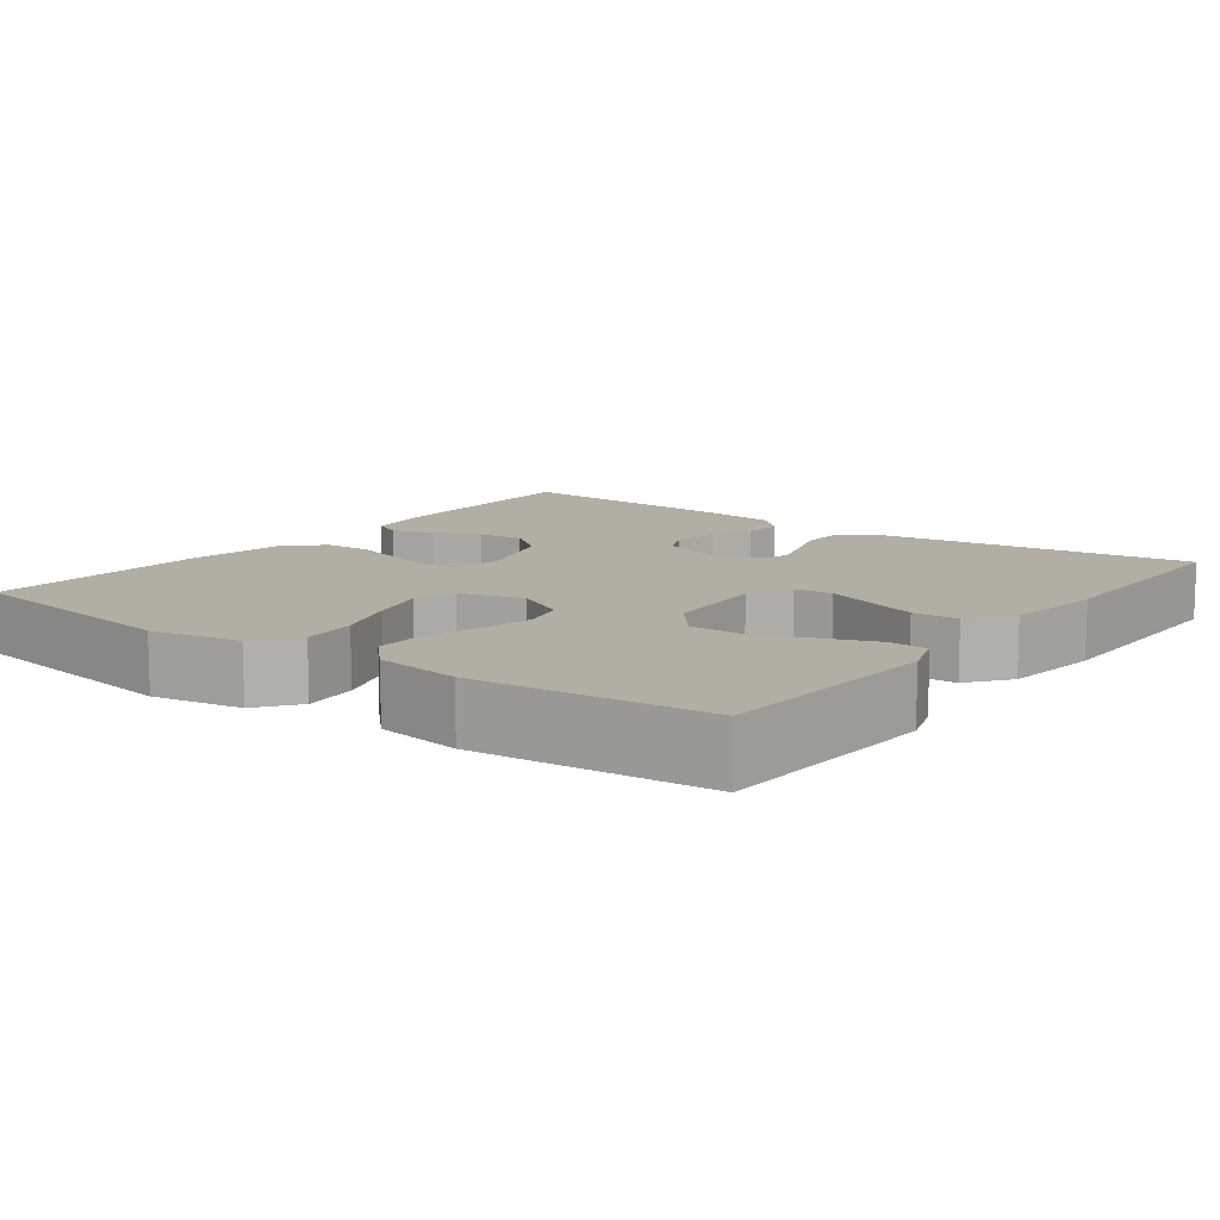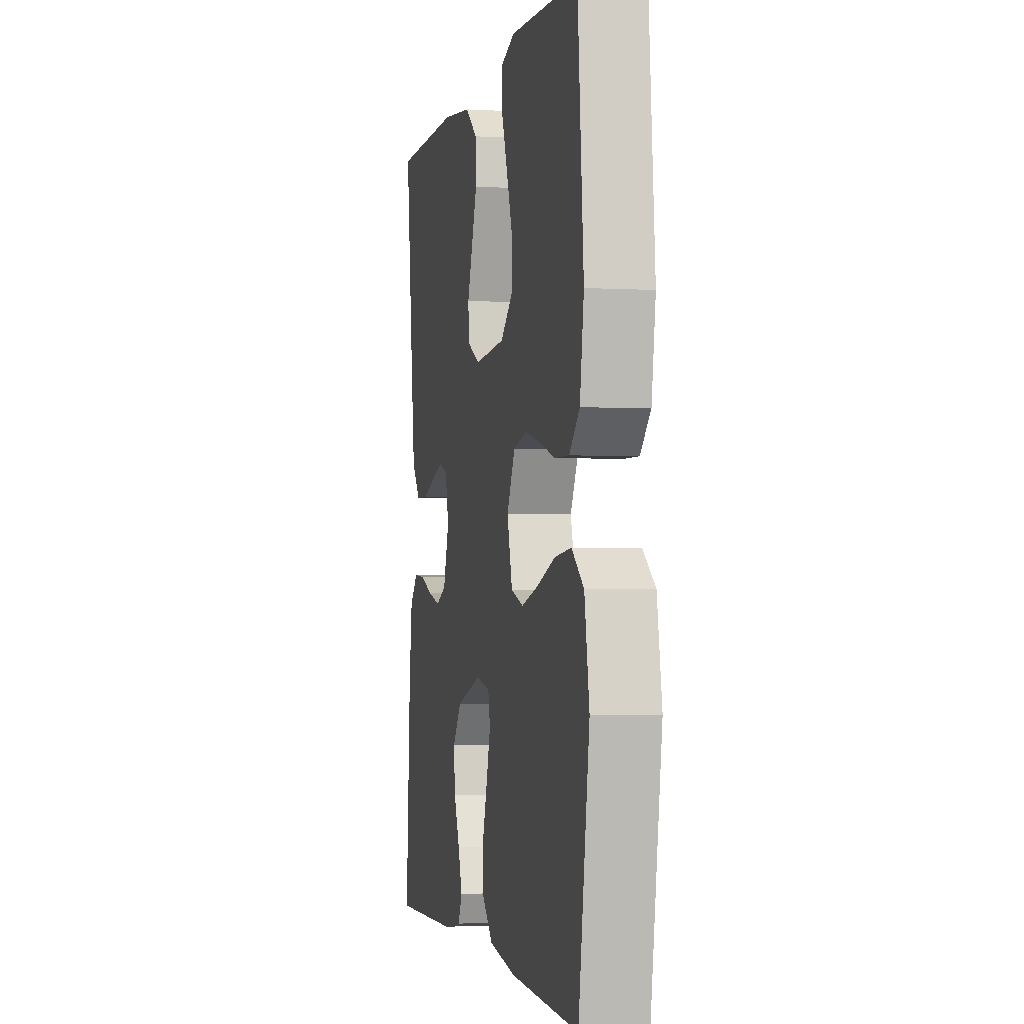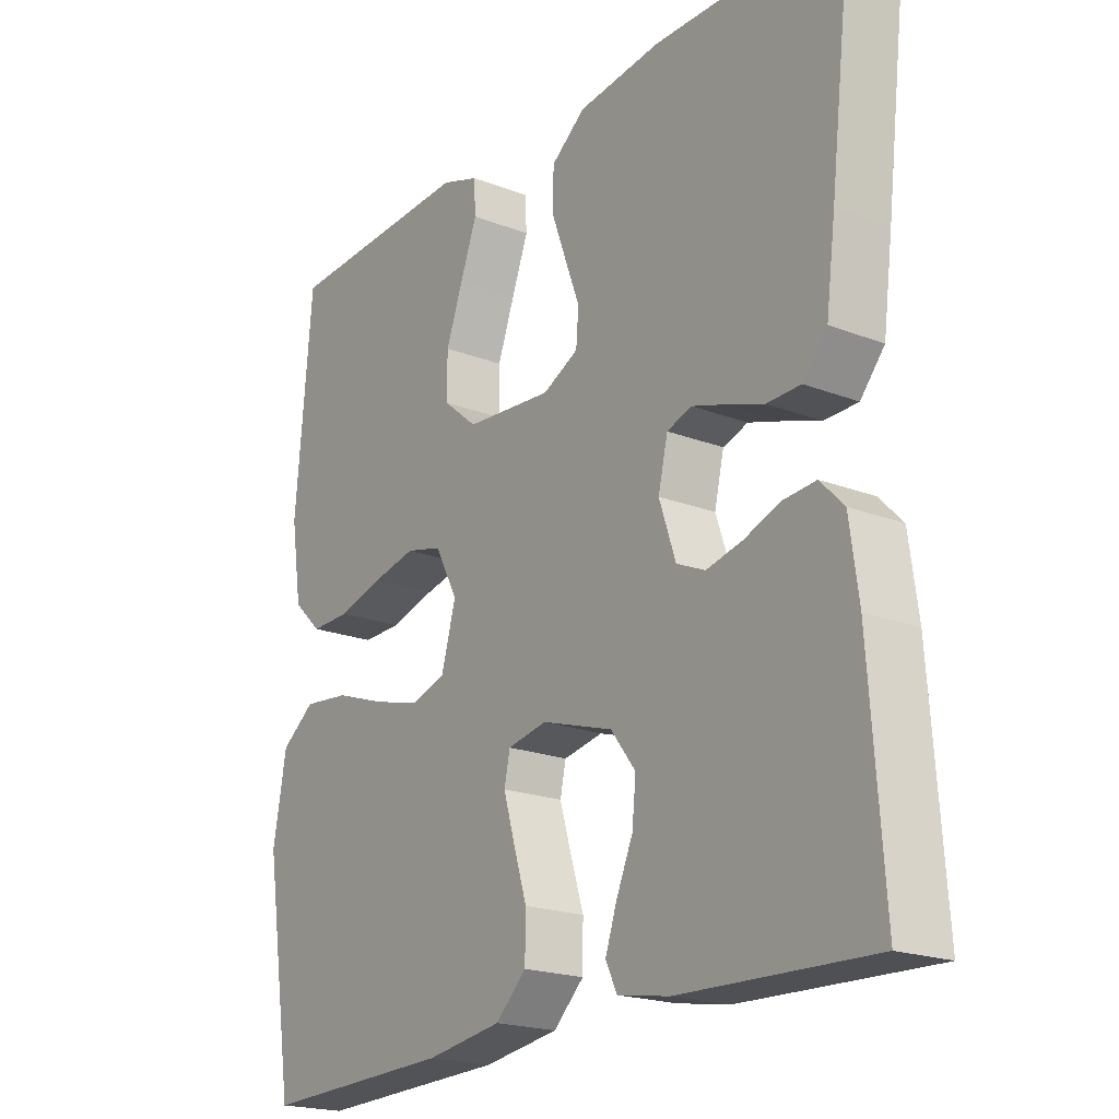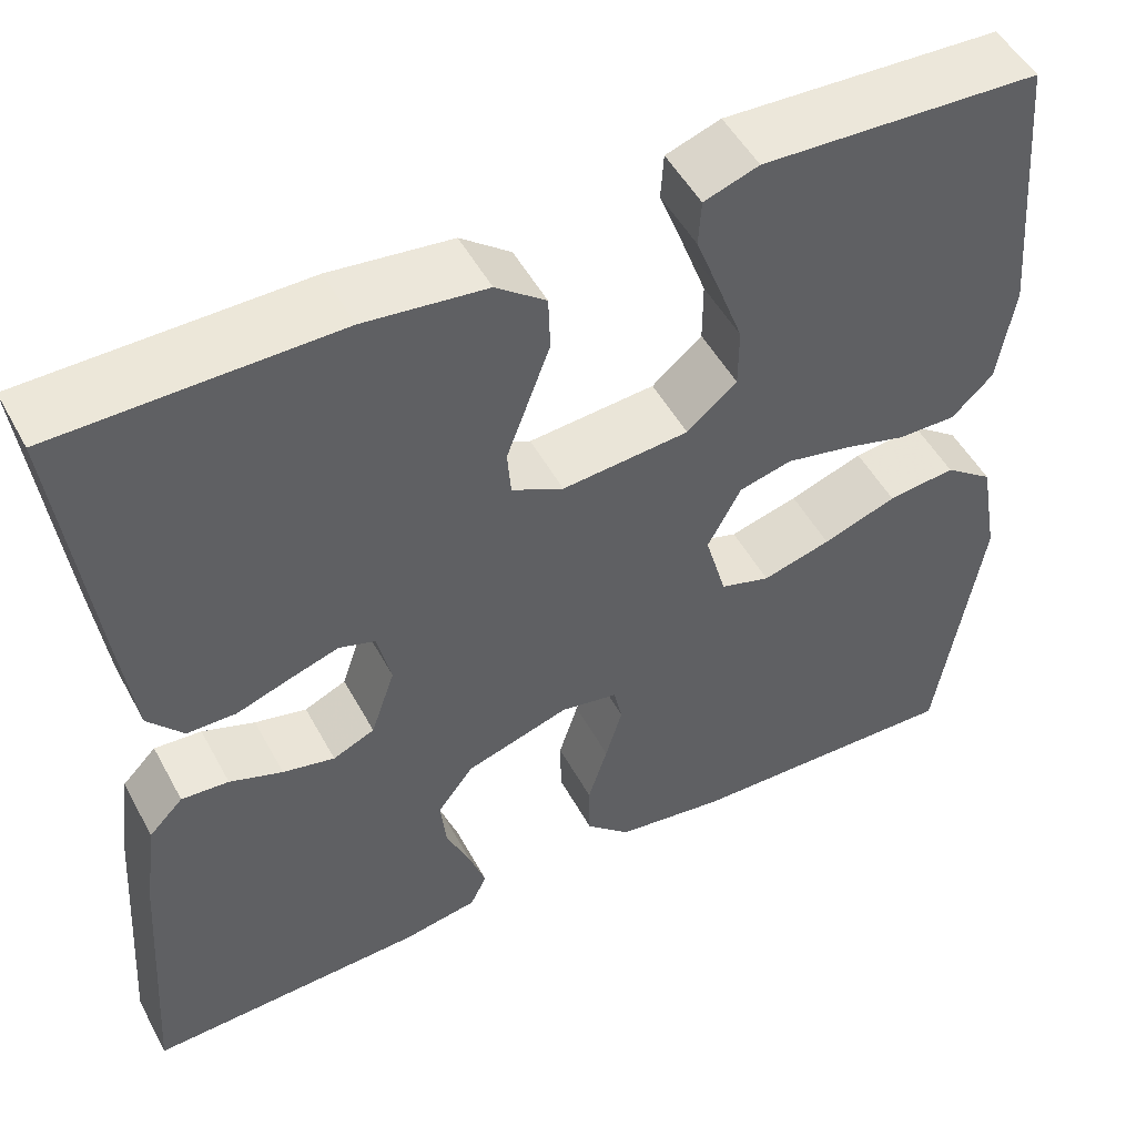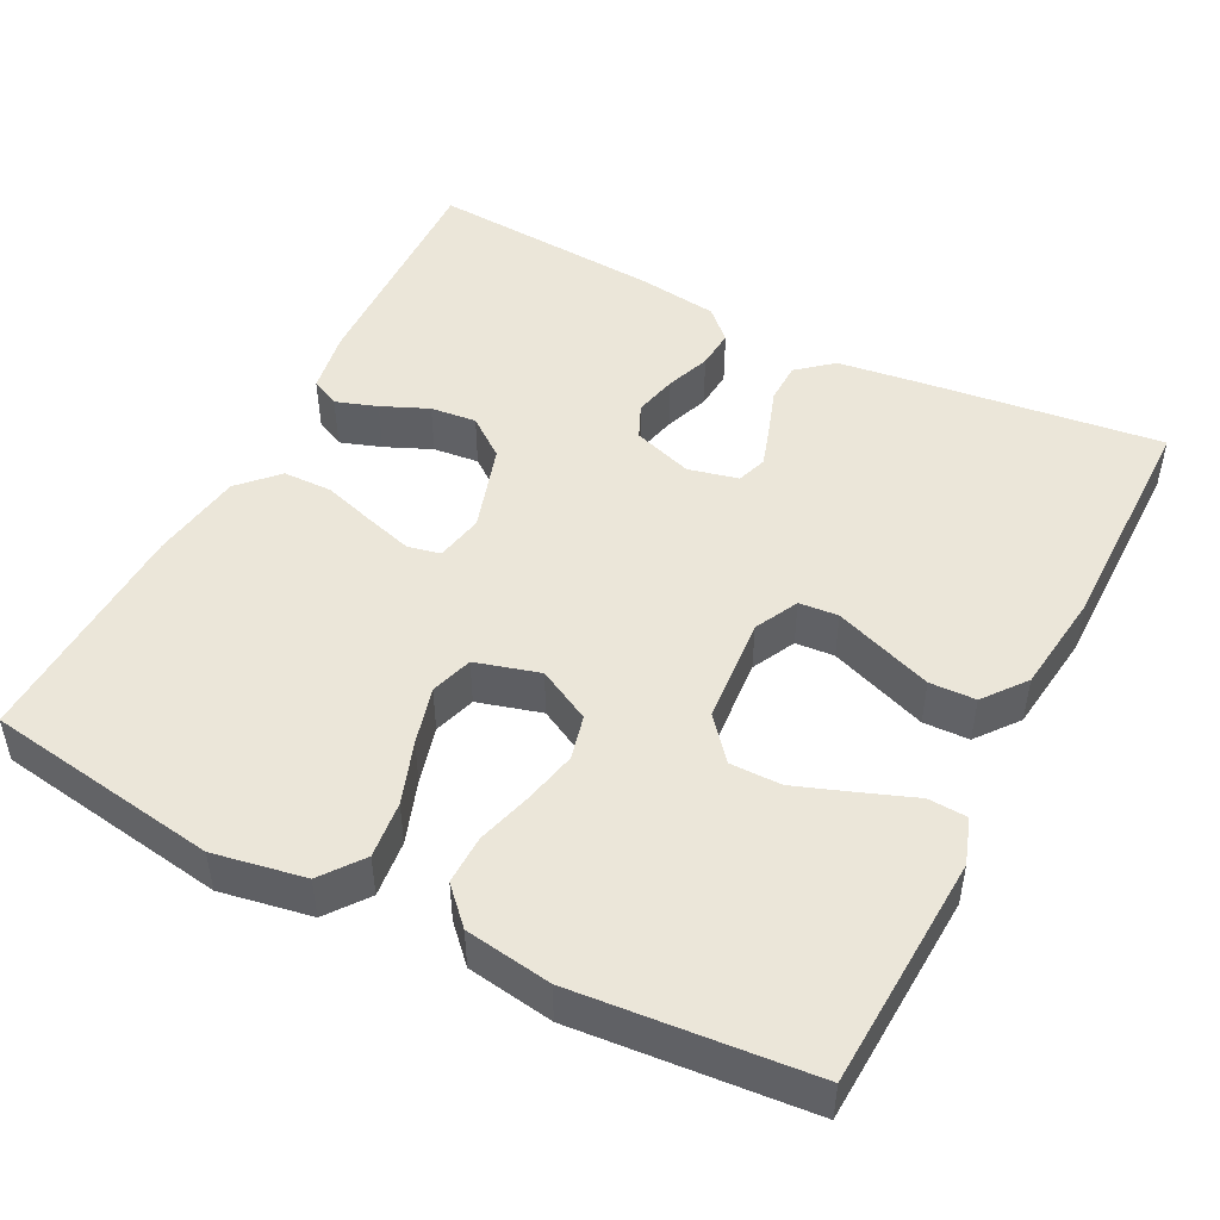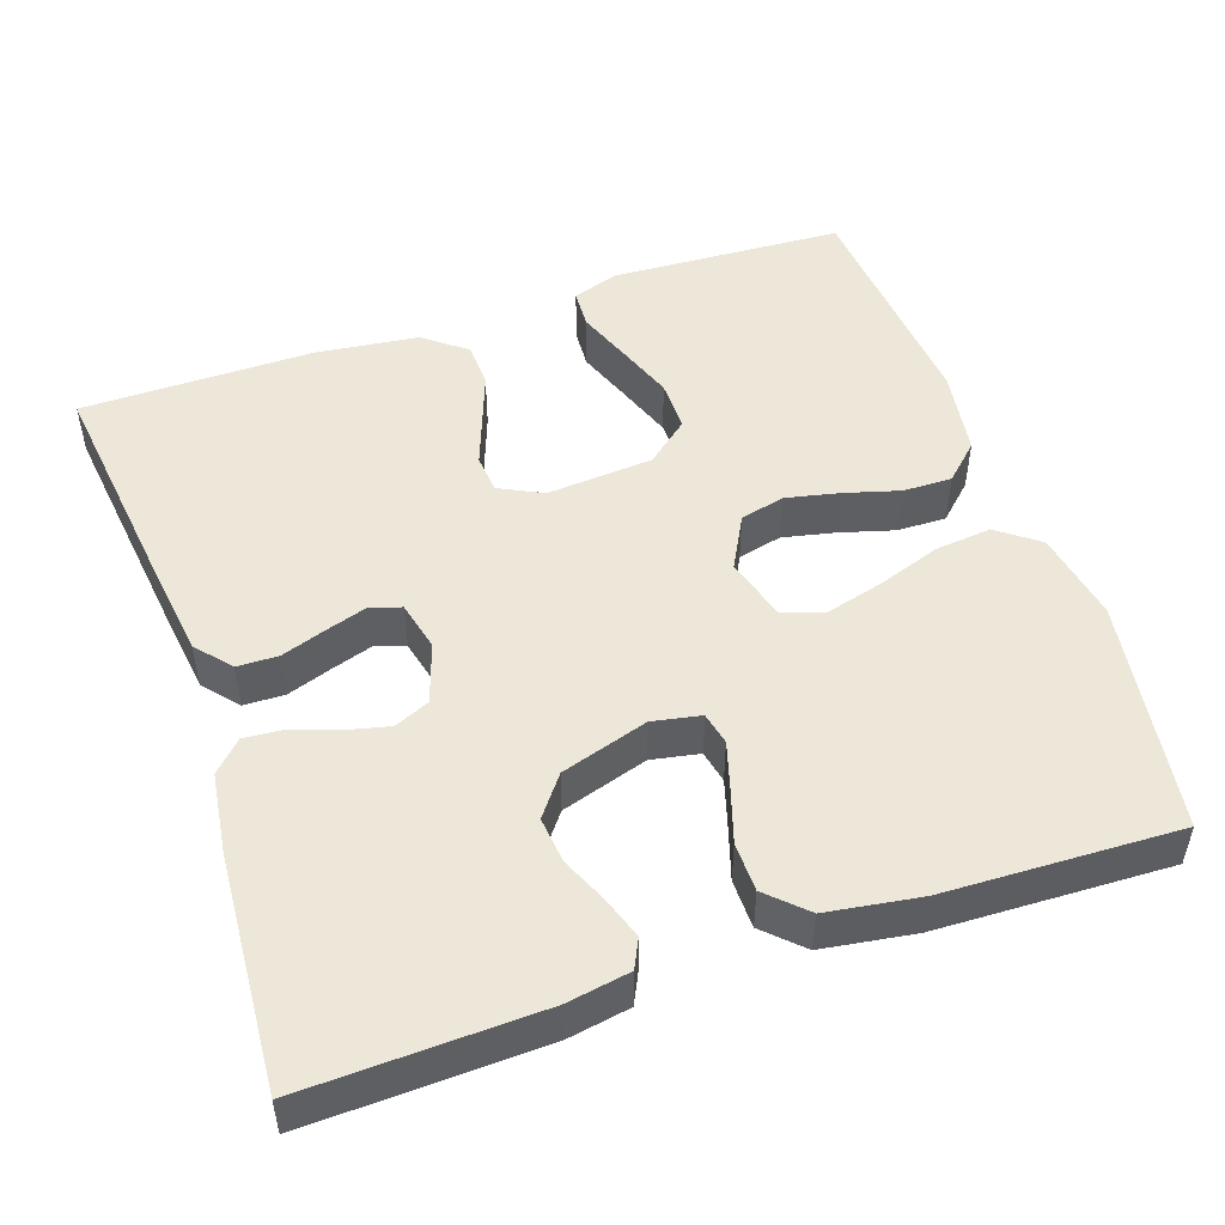
<metadata>
{"format":"obj","ext":"obj","renderer":"f3d","projection":"perspective","resolution":1024,"background":"white","views":[{"elev":10.9,"azim":-53.2,"up":"+Y"},{"elev":-2.1,"azim":-101.7,"up":"+Z"},{"elev":-20.2,"azim":54.7,"up":"+Z"},{"elev":50.7,"azim":152.2,"up":"+Z"},{"elev":48.1,"azim":-62.9,"up":"+Y"},{"elev":49.8,"azim":161.1,"up":"+Y"}]}
</metadata>
<code>
v -0.5 0.07 0.5
v -0.2 0.07 0.515
v -0.141 0.07 0.495
v -0.138 0.07 0.445
v -0.164 0.07 0.376
v -0.191 0.07 0.302
v -0.191 0.07 0.236
v -0.137 0.07 0.191
v 0 0.07 0.18
v 0.056 0.07 0.208
v 0.06 0.07 0.258
v 0.037 0.07 0.32
v 0.013 0.07 0.385
v 0.015 0.07 0.444
v 0.069 0.07 0.486
v 0.2 0.07 0.502
v 0.5 0.07 0.5
v 0.464 0.07 0.2
v 0.449 0.07 0.086
v 0.411 0.07 0.041
v 0.358 0.07 0.04
v 0.3 0.07 0.06
v 0.247 0.07 0.077
v 0.208 0.07 0.064
v 0.193 0.07 0
v 0.219 0.07 -0.077
v 0.264 0.07 -0.097
v 0.32 0.07 -0.084
v 0.377 0.07 -0.063
v 0.428 0.07 -0.059
v 0.465 0.07 -0.097
v 0.479 0.07 -0.2
v 0.5 0.07 -0.5
v 0.2 0.07 -0.49
v 0.119 0.07 -0.476
v 0.101 0.07 -0.439
v 0.119 0.07 -0.386
v 0.145 0.07 -0.326
v 0.151 0.07 -0.267
v 0.112 0.07 -0.216
v 0 0.07 -0.181
v -0.062 0.07 -0.193
v -0.071 0.07 -0.235
v -0.053 0.07 -0.296
v -0.032 0.07 -0.363
v -0.033 0.07 -0.426
v -0.081 0.07 -0.472
v -0.2 0.07 -0.49
v -0.5 0.07 -0.5
v -0.547 0.07 -0.2
v -0.526 0.07 -0.083
v -0.473 0.07 -0.043
v -0.4 0.07 -0.051
v -0.32 0.07 -0.079
v -0.246 0.07 -0.099
v -0.192 0.07 -0.082
v -0.169 0.07 0
v -0.205 0.07 0.068
v -0.262 0.07 0.082
v -0.331 0.07 0.067
v -0.401 0.07 0.047
v -0.464 0.07 0.046
v -0.509 0.07 0.089
v -0.526 0.07 0.2
v -0.5 0 0.5
v -0.2 0 0.515
v -0.141 0 0.495
v -0.138 0 0.445
v -0.164 0 0.376
v -0.191 0 0.302
v -0.191 0 0.236
v -0.137 0 0.191
v 0 0 0.18
v 0.056 0 0.208
v 0.06 0 0.258
v 0.037 0 0.32
v 0.013 0 0.385
v 0.015 0 0.444
v 0.069 0 0.486
v 0.2 0 0.502
v 0.5 0 0.5
v 0.464 0 0.2
v 0.449 0 0.086
v 0.411 0 0.041
v 0.358 0 0.04
v 0.3 0 0.06
v 0.247 0 0.077
v 0.208 0 0.064
v 0.193 0 0
v 0.219 0 -0.077
v 0.264 0 -0.097
v 0.32 0 -0.084
v 0.377 0 -0.063
v 0.428 0 -0.059
v 0.465 0 -0.097
v 0.479 0 -0.2
v 0.5 0 -0.5
v 0.2 0 -0.49
v 0.119 0 -0.476
v 0.101 0 -0.439
v 0.119 0 -0.386
v 0.145 0 -0.326
v 0.151 0 -0.267
v 0.112 0 -0.216
v 0 0 -0.181
v -0.062 0 -0.193
v -0.071 0 -0.235
v -0.053 0 -0.296
v -0.032 0 -0.363
v -0.033 0 -0.426
v -0.081 0 -0.472
v -0.2 0 -0.49
v -0.5 0 -0.5
v -0.547 0 -0.2
v -0.526 0 -0.083
v -0.473 0 -0.043
v -0.4 0 -0.051
v -0.32 0 -0.079
v -0.246 0 -0.099
v -0.192 0 -0.082
v -0.169 0 0
v -0.205 0 0.068
v -0.262 0 0.082
v -0.331 0 0.067
v -0.401 0 0.047
v -0.464 0 0.046
v -0.509 0 0.089
v -0.526 0 0.2
f 3 4 5
f 2 3 5
f 1 2 5
f 64 1 5
f 63 64 5
f 62 63 5
f 61 62 5
f 60 61 5
f 52 53 54
f 51 52 54
f 50 51 54
f 49 50 54
f 48 49 54
f 47 48 54
f 46 47 54
f 45 46 54
f 44 45 54
f 43 44 54 55
f 42 43 55 56
f 36 37 38
f 35 36 38
f 34 35 38
f 33 34 38
f 32 33 38
f 31 32 38
f 30 31 38
f 29 30 38
f 28 29 38
f 27 28 38 39
f 26 27 39 40
f 20 21 22
f 19 20 22
f 18 19 22
f 17 18 22
f 16 17 22
f 15 16 22
f 14 15 22
f 13 14 22
f 12 13 22
f 11 12 22
f 10 11 22 23
f 9 10 23 24
f 60 5 6
f 59 60 6 7
f 41 42 56 57
f 41 57 58
f 40 41 58
f 26 40 58
f 25 26 58
f 25 58 59
f 24 25 59
f 9 24 59
f 8 9 59
f 7 8 59
f 69 68 67
f 69 67 66
f 69 66 65
f 69 65 128
f 69 128 127
f 69 127 126
f 69 126 125
f 69 125 124
f 118 117 116
f 118 116 115
f 118 115 114
f 118 114 113
f 118 113 112
f 118 112 111
f 118 111 110
f 118 110 109
f 118 109 108
f 119 118 108 107
f 120 119 107 106
f 102 101 100
f 102 100 99
f 102 99 98
f 102 98 97
f 102 97 96
f 102 96 95
f 102 95 94
f 102 94 93
f 102 93 92
f 103 102 92 91
f 104 103 91 90
f 86 85 84
f 86 84 83
f 86 83 82
f 86 82 81
f 86 81 80
f 86 80 79
f 86 79 78
f 86 78 77
f 86 77 76
f 86 76 75
f 87 86 75 74
f 88 87 74 73
f 70 69 124
f 71 70 124 123
f 121 120 106 105
f 122 121 105
f 122 105 104
f 122 104 90
f 122 90 89
f 123 122 89
f 123 89 88
f 123 88 73
f 123 73 72
f 123 72 71
f 1 65 66 2
f 2 66 67 3
f 3 67 68 4
f 4 68 69 5
f 5 69 70 6
f 6 70 71 7
f 7 71 72 8
f 8 72 73 9
f 9 73 74 10
f 10 74 75 11
f 11 75 76 12
f 12 76 77 13
f 13 77 78 14
f 14 78 79 15
f 15 79 80 16
f 16 80 81 17
f 17 81 82 18
f 18 82 83 19
f 19 83 84 20
f 20 84 85 21
f 21 85 86 22
f 22 86 87 23
f 23 87 88 24
f 24 88 89 25
f 25 89 90 26
f 26 90 91 27
f 27 91 92 28
f 28 92 93 29
f 29 93 94 30
f 30 94 95 31
f 31 95 96 32
f 32 96 97 33
f 33 97 98 34
f 34 98 99 35
f 35 99 100 36
f 36 100 101 37
f 37 101 102 38
f 38 102 103 39
f 39 103 104 40
f 40 104 105 41
f 41 105 106 42
f 42 106 107 43
f 43 107 108 44
f 44 108 109 45
f 45 109 110 46
f 46 110 111 47
f 47 111 112 48
f 48 112 113 49
f 49 113 114 50
f 50 114 115 51
f 51 115 116 52
f 52 116 117 53
f 53 117 118 54
f 54 118 119 55
f 55 119 120 56
f 56 120 121 57
f 57 121 122 58
f 58 122 123 59
f 59 123 124 60
f 60 124 125 61
f 61 125 126 62
f 62 126 127 63
f 63 127 128 64
f 64 128 65 1

</code>
